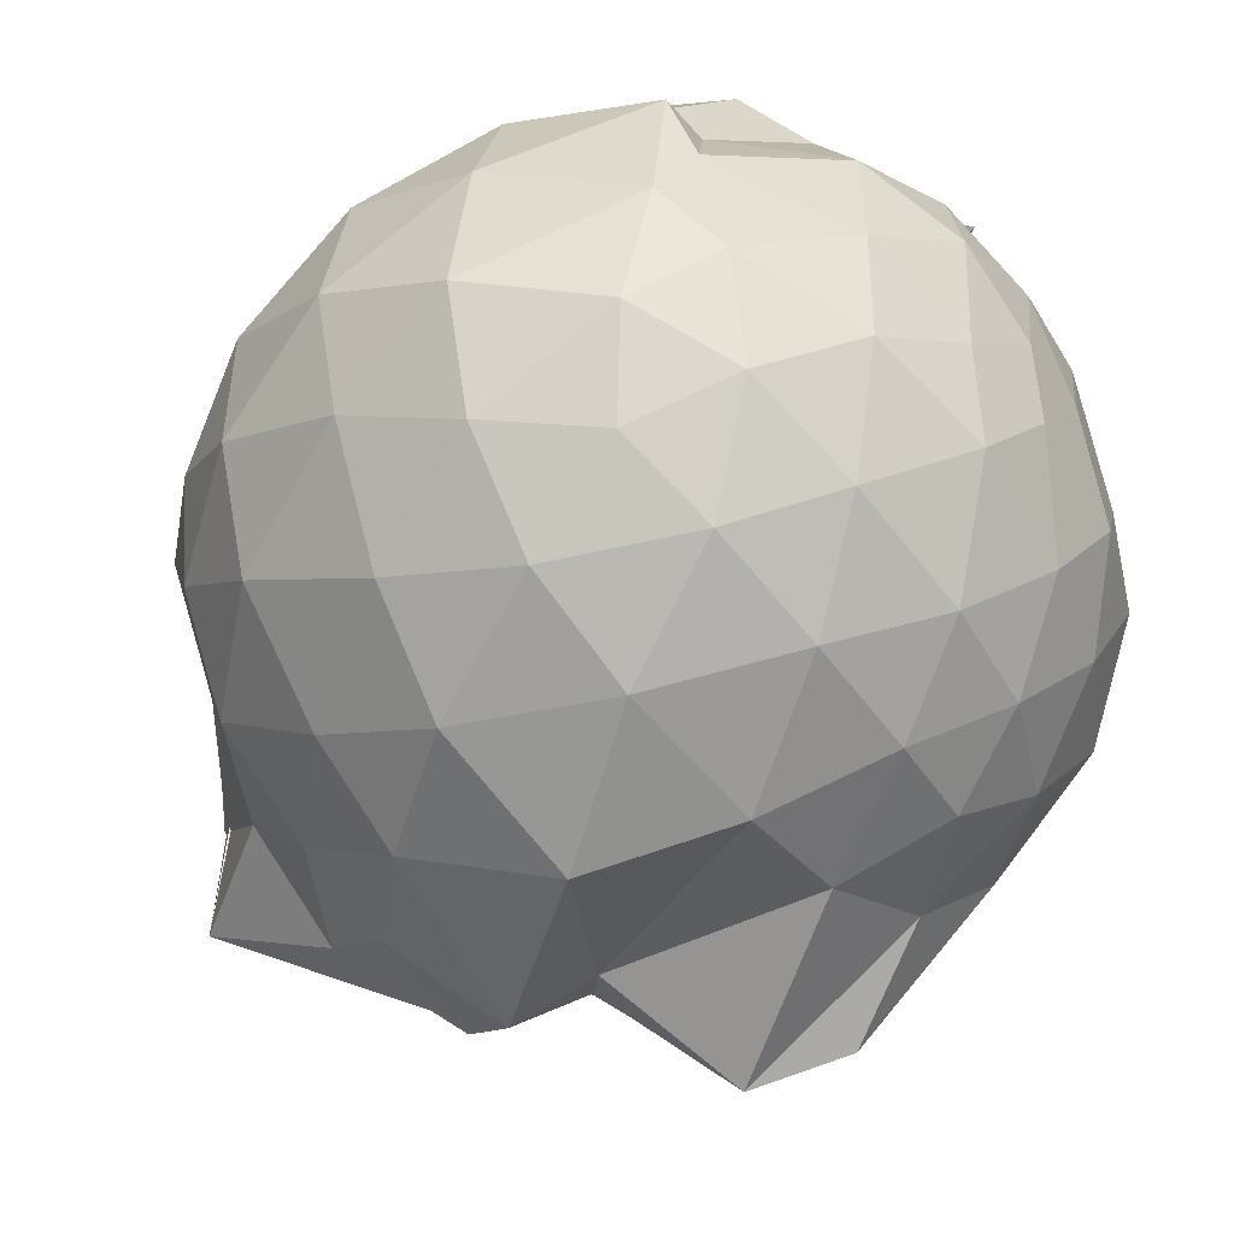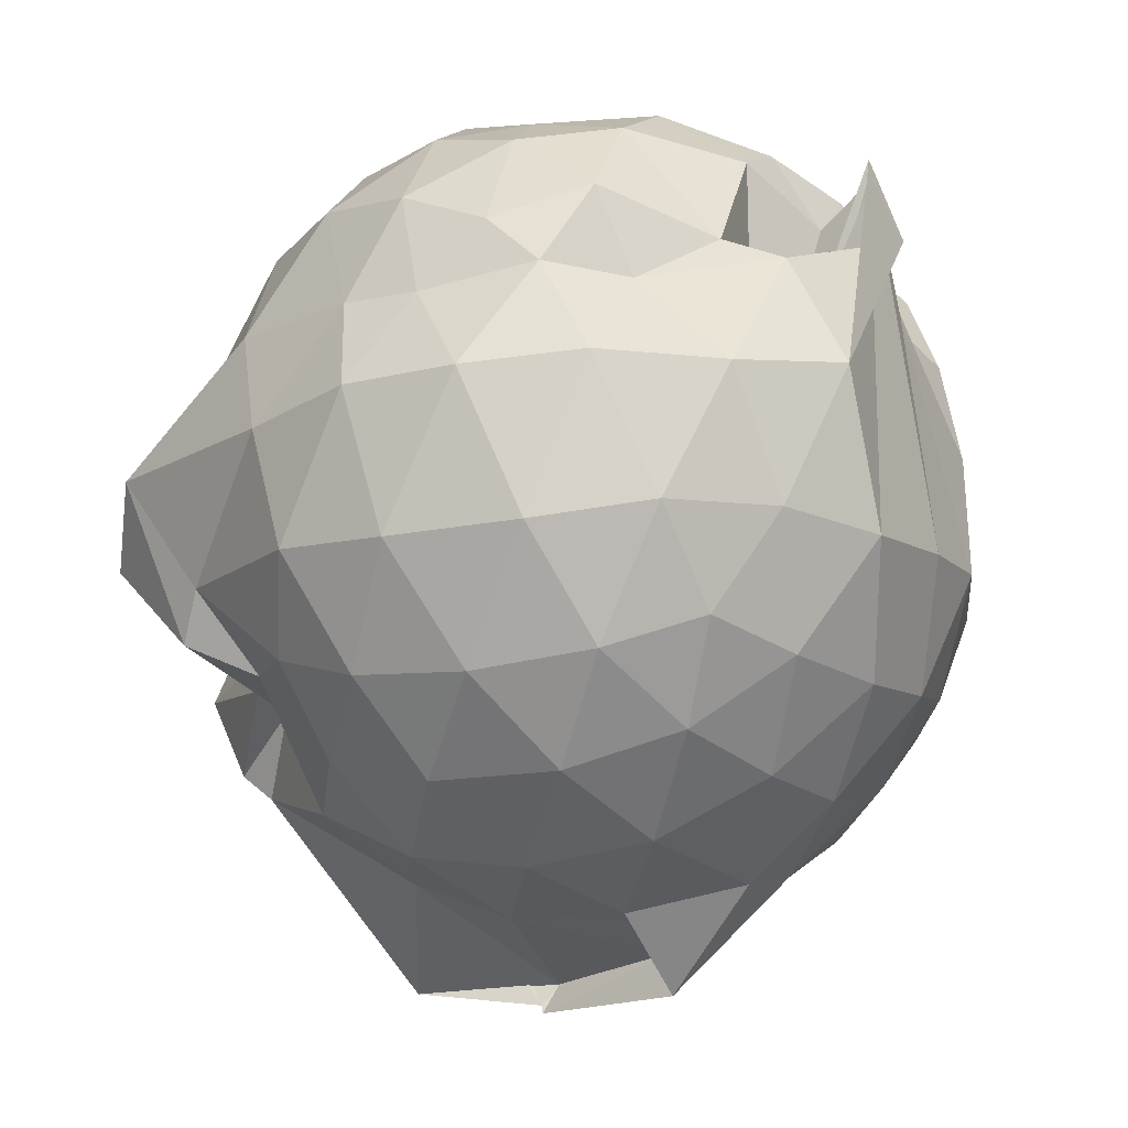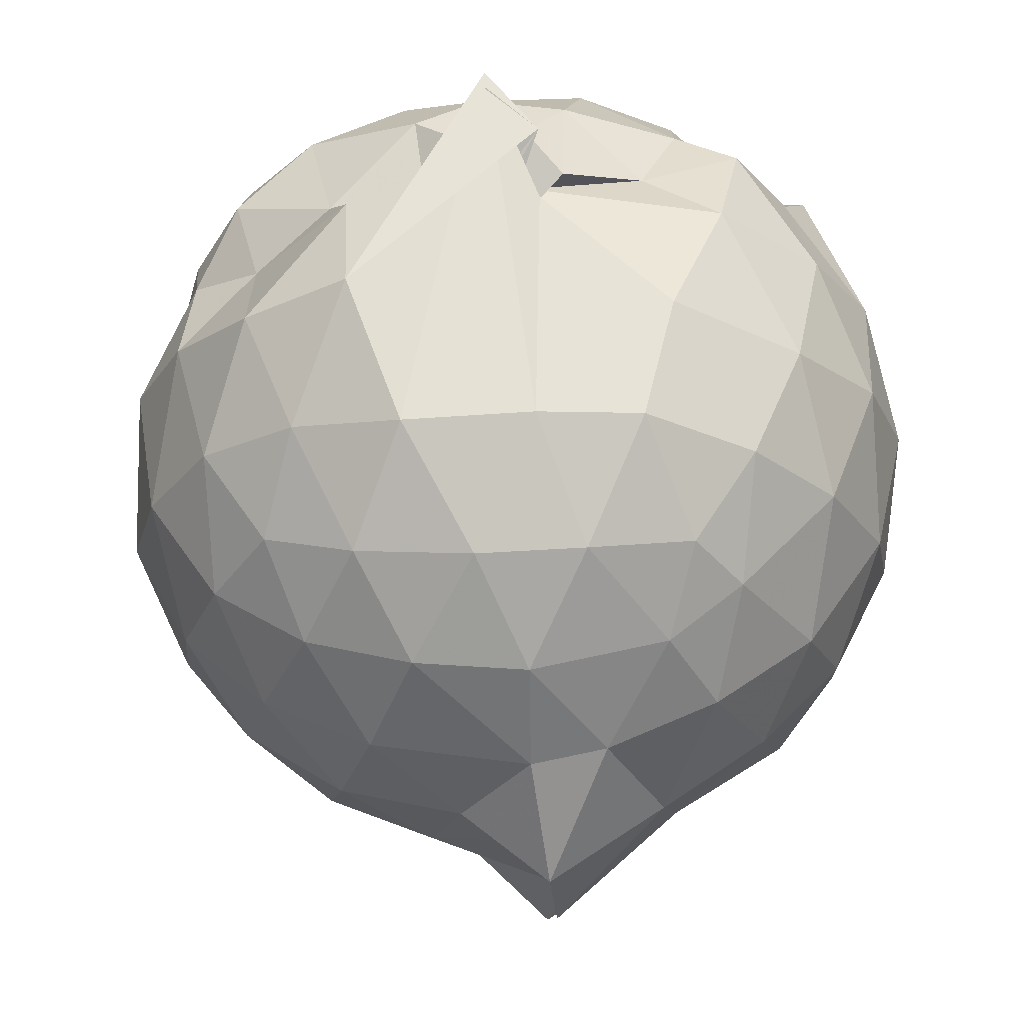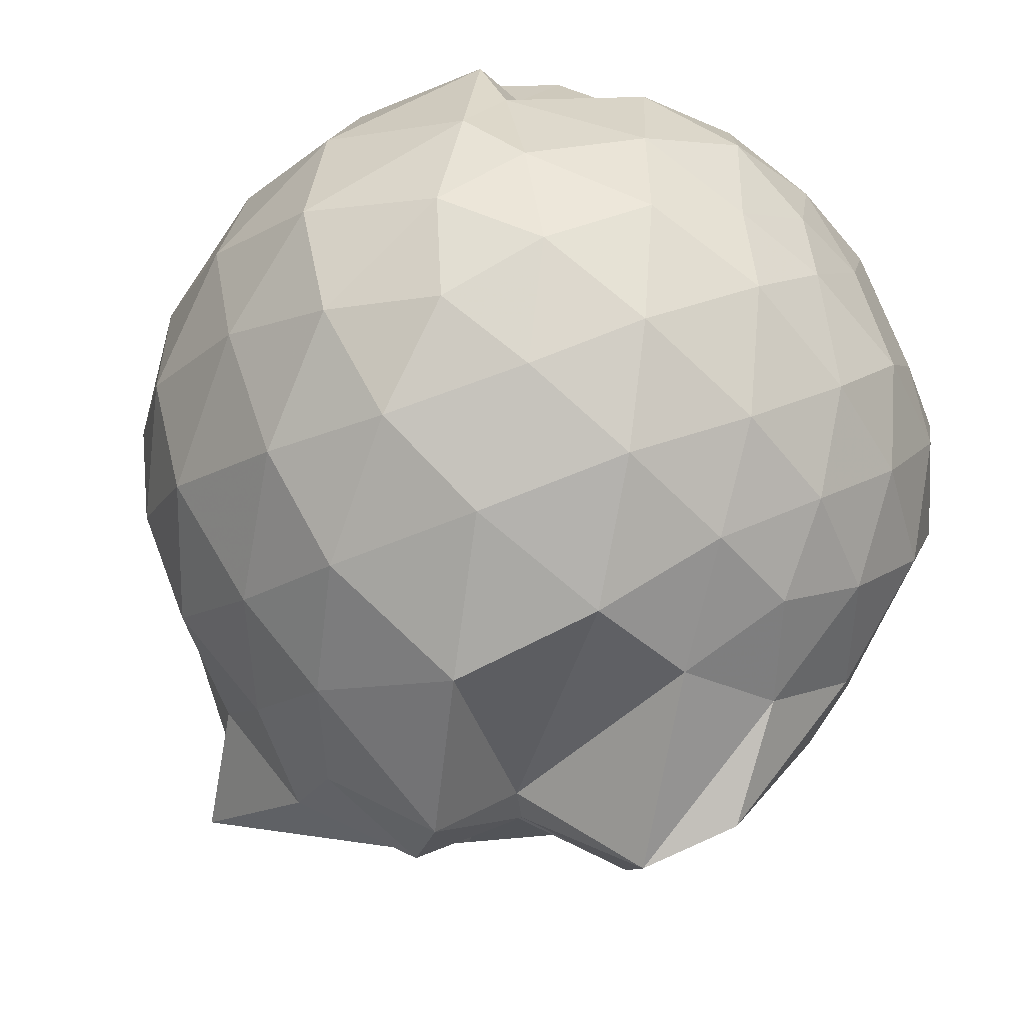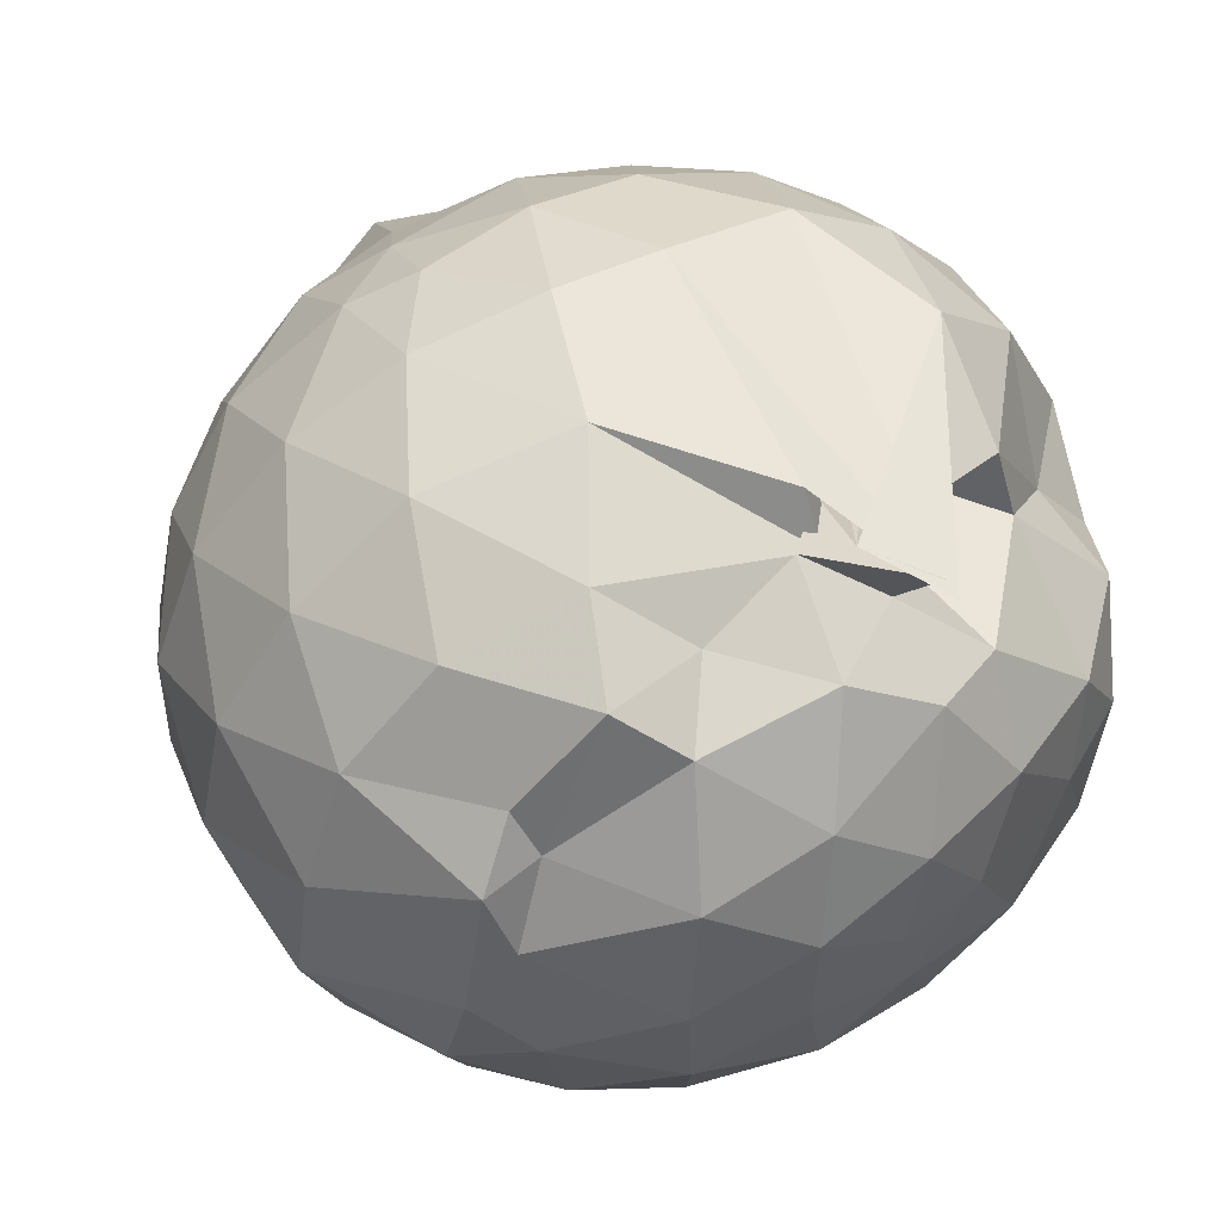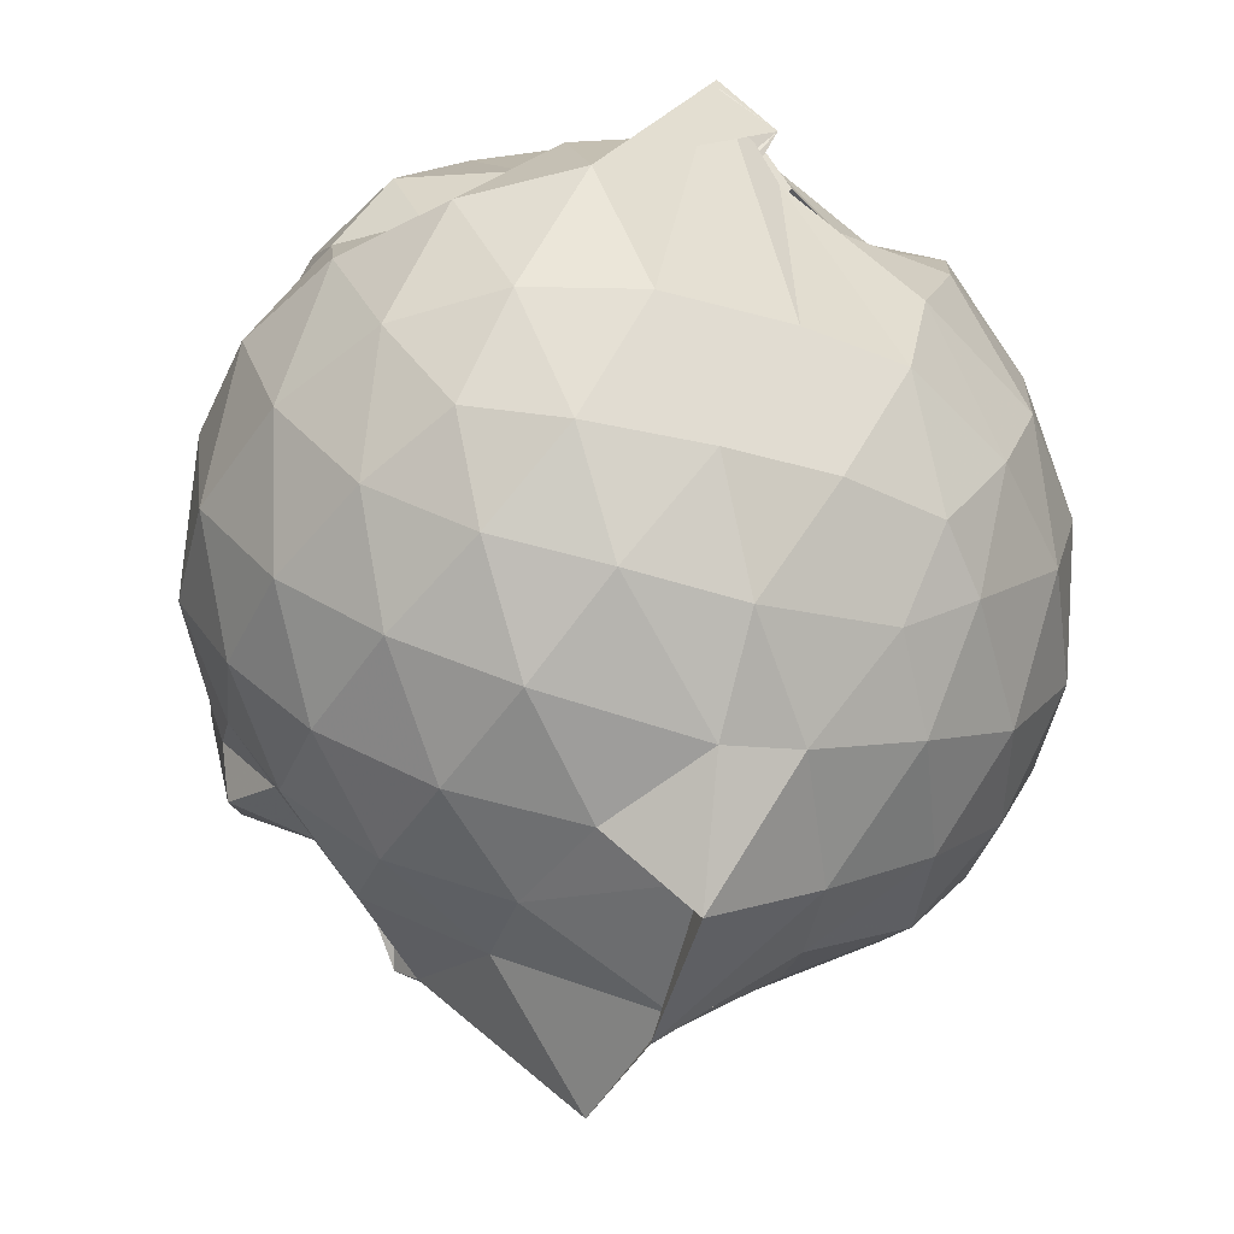
<metadata>
{"format":"obj","ext":"obj","renderer":"f3d","projection":"perspective","resolution":1024,"background":"white","views":[{"elev":-42.3,"azim":-47.3,"up":"+Y"},{"elev":-14.0,"azim":109.1,"up":"+Z"},{"elev":-19.5,"azim":166.5,"up":"+Z"},{"elev":-51.5,"azim":-37.6,"up":"+Y"},{"elev":53.4,"azim":-28.7,"up":"+Y"},{"elev":-46.2,"azim":147.6,"up":"+Z"}]}
</metadata>
<code>
v 0.1054 -0.327 2.695
v -0.04512 -0.1649 -0.05143
v 1.211 -0.3351 2.004
v 1.115 -0.02495 2.111
v 0.8372 0.2831 1.994
v 0.4059 0.2588 1.416
v 0.3803 0.6563 2.317
v 0.1065 0.6246 2.045
v -0.203 0.5025 2.115
v -0.5283 0.5619 2.211
v -0.7984 0.2899 2.187
v -0.9332 0.1172 2.292
v -1.012 -0.3346 2.312
v -1.04 -0.7161 2.221
v -0.9349 -1.036 2.113
v -0.6519 -1.228 2.183
v -0.2746 -1.385 2.195
v 0.1242 -1.449 2.148
v 0.4586 -1.434 2.065
v 0.7276 -1.243 2.144
v 0.985 -0.9527 2.18
v 1.158 -0.6271 2.126
v 1.231 -0.1586 1.845
v 1.053 0.0769 1.822
v 0.8147 0.4804 1.919
v 0.2138 0.713 2.154
v 0.5069 0.3834 1.578
v 0.2066 0.5421 2.017
v -0.4257 0.6878 1.929
v -0.8176 0.5283 1.856
v -1.109 0.2293 1.843
v -1.258 -0.1409 1.886
v -1.3 -0.5858 1.854
v -1.164 -0.9659 1.809
v -0.9125 -1.288 1.793
v -0.559 -1.501 1.805
v -0.08451 -1.621 1.799
v 0.2987 -1.602 1.753
v 0.6772 -1.486 1.756
v 0.9866 -1.224 1.798
v 1.199 -0.7937 1.793
v 1.252 -0.5375 1.783
v 1.303 0.01971 1.531
v 1.126 0.3936 1.512
v 0.842 0.6714 1.559
v 0.3816 0.6446 2.379
v 0.2047 0.6923 1.915
v -0.2165 0.7971 1.538
v -0.6872 0.6784 1.448
v -1.046 0.4127 1.446
v -1.285 0.05017 1.431
v -1.37 -0.3774 1.427
v -1.286 -0.7818 1.436
v -1.076 -1.195 1.4
v -0.7803 -1.484 1.346
v -0.3159 -1.72 1.37
v 0.2683 -1.497 0.9325
v 0.5856 -1.845 1.183
v 0.778 -1.734 1.432
v 1.155 -1.109 1.444
v 1.337 -0.7374 1.489
v 1.392 -0.3574 1.495
v 1.22 0.2047 1.09
v 0.9773 0.4994 1.103
v 0.664 0.713 1.075
v 0.2465 0.7988 1.108
v -0.1011 0.835 1.121
v -0.5007 0.7366 1.063
v -0.8443 0.5242 1.011
v -1.136 0.189 0.9809
v -1.297 -0.1803 1.004
v -1.299 -0.5845 0.9906
v -1.141 -0.9589 0.9423
v -0.8422 -1.312 0.9384
v -0.5464 -1.555 0.9498
v -0.003123 -1.779 0.854
v 0.3929 -1.428 0.799
v 0.7802 -1.504 0.8753
v 0.8513 -1.434 1.037
v 1.234 -0.973 1.035
v 1.357 -0.594 1.012
v 1.35 -0.1623 1.03
v 1.024 0.2899 0.7891
v 0.7654 0.4765 0.7095
v 0.4038 0.6208 0.6818
v 0.05262 0.6919 0.7064
v -0.3099 0.6757 0.763
v -0.5074 0.5506 0.6699
v -0.8463 0.249 0.5891
v -1.065 -0.09369 0.6024
v -1.164 -0.3956 0.6626
v -1.061 -0.7043 0.585
v -0.8491 -1.043 0.5433
v -0.5518 -1.342 0.5928
v -0.2857 -1.534 0.6361
v 0.1252 -1.599 0.5687
v 0.2612 -1.384 0.7444
v 0.7405 -1.258 0.7665
v 0.9877 -1.08 0.7566
v 1.139 -0.7732 0.66
v 1.191 -0.3936 0.636
v 1.141 -0.009035 0.6872
v 1.029 -0.3165 2.323
v 0.8596 -0.01952 2.388
v 0.5474 0.2903 2.351
v 0.3201 0.4693 2.184
v 0.06179 0.4781 2.368
v -0.3547 0.4051 2.346
v -0.7463 0.1415 2.26
v -0.8706 -0.1106 2.353
v -0.8512 -0.5243 2.427
v -0.7545 -0.8833 2.395
v -0.4077 -1.083 2.452
v 0.02488 -1.209 2.432
v 0.3917 -1.238 2.339
v 0.659 -0.968 2.422
v 0.8906 -0.6284 2.417
v 0.7861 -0.3352 2.473
v 0.5289 -0.002376 2.558
v 0.3261 0.3141 2.454
v -0.07774 0.1843 2.587
v -0.453 0.0563 2.571
v -0.5105 -0.343 2.622
v -0.485 -0.6958 2.601
v -0.08952 -0.8392 2.641
v 0.3137 -0.9476 2.562
v 0.5564 -0.6536 2.592
v 0.3858 -0.3209 2.641
v 0.1877 -0.03557 2.655
v -0.1659 -0.1365 2.699
v -0.1617 -0.5276 2.679
v 0.1534 -0.5901 2.677
v 0.8654 0.1709 0.4902
v 0.5415 0.3347 0.3954
v 0.1792 0.4349 0.3688
v -0.2732 0.4893 0.4821
v -0.4991 0.2779 0.3468
v -0.7759 -0.06766 0.3153
v -0.9547 -0.4138 0.385
v -0.7133 -0.7476 0.3212
v -0.4877 -1.054 0.2837
v -0.2193 -1.381 0.3565
v 0.08968 -1.512 0.4916
v 0.4981 -1.141 0.3611
v 0.8541 -0.9641 0.4634
v 0.9369 -0.6092 0.3688
v 0.9409 -0.1943 0.3768
v 0.6103 -0.01456 0.2084
v 0.1017 0.1383 0.1355
v -0.1404 0.2058 0.1869
v -0.4333 -0.1339 0.08078
v -0.5713 -0.4423 0.1378
v -0.2023 -0.656 -0.1906
v -0.2739 -1.121 -0.1333
v 0.1505 -0.9631 0.1754
v 0.6026 -0.7992 0.1976
v 0.6343 -0.411 0.1436
v 0.2565 -0.2203 0.04117
v -0.03582 -0.1557 -0.1895
v -0.1874 -0.6476 -0.2182
v -0.245 -0.6095 -0.119
v 0.2792 -0.5878 0.03521
f 3 23 4
f 4 23 24
f 4 24 5
f 5 24 25
f 5 25 6
f 6 25 26
f 6 26 7
f 7 26 27
f 7 27 8
f 8 27 28
f 8 28 9
f 9 28 29
f 9 29 10
f 10 29 30
f 10 30 11
f 11 30 31
f 11 31 12
f 12 31 32
f 12 32 13
f 13 32 33
f 13 33 14
f 14 33 34
f 14 34 15
f 15 34 35
f 15 35 16
f 16 35 36
f 16 36 17
f 17 36 37
f 17 37 18
f 18 37 38
f 18 38 19
f 19 38 39
f 19 39 20
f 20 39 40
f 20 40 21
f 21 40 41
f 21 41 22
f 22 41 42
f 22 42 3
f 3 42 23
f 23 43 24
f 24 43 44
f 24 44 25
f 25 44 45
f 25 45 26
f 26 45 46
f 26 46 27
f 27 46 47
f 27 47 28
f 28 47 48
f 28 48 29
f 29 48 49
f 29 49 30
f 30 49 50
f 30 50 31
f 31 50 51
f 31 51 32
f 32 51 52
f 32 52 33
f 33 52 53
f 33 53 34
f 34 53 54
f 34 54 35
f 35 54 55
f 35 55 36
f 36 55 56
f 36 56 37
f 37 56 57
f 37 57 38
f 38 57 58
f 38 58 39
f 39 58 59
f 39 59 40
f 40 59 60
f 40 60 41
f 41 60 61
f 41 61 42
f 42 61 62
f 42 62 23
f 23 62 43
f 43 63 44
f 44 63 64
f 44 64 45
f 45 64 65
f 45 65 46
f 46 65 66
f 46 66 47
f 47 66 67
f 47 67 48
f 48 67 68
f 48 68 49
f 49 68 69
f 49 69 50
f 50 69 70
f 50 70 51
f 51 70 71
f 51 71 52
f 52 71 72
f 52 72 53
f 53 72 73
f 53 73 54
f 54 73 74
f 54 74 55
f 55 74 75
f 55 75 56
f 56 75 76
f 56 76 57
f 57 76 77
f 57 77 58
f 58 77 78
f 58 78 59
f 59 78 79
f 59 79 60
f 60 79 80
f 60 80 61
f 61 80 81
f 61 81 62
f 62 81 82
f 62 82 43
f 43 82 63
f 63 83 64
f 64 83 84
f 64 84 65
f 65 84 85
f 65 85 66
f 66 85 86
f 66 86 67
f 67 86 87
f 67 87 68
f 68 87 88
f 68 88 69
f 69 88 89
f 69 89 70
f 70 89 90
f 70 90 71
f 71 90 91
f 71 91 72
f 72 91 92
f 72 92 73
f 73 92 93
f 73 93 74
f 74 93 94
f 74 94 75
f 75 94 95
f 75 95 76
f 76 95 96
f 76 96 77
f 77 96 97
f 77 97 78
f 78 97 98
f 78 98 79
f 79 98 99
f 79 99 80
f 80 99 100
f 80 100 81
f 81 100 101
f 81 101 82
f 82 101 102
f 82 102 63
f 63 102 83
f 103 104 118
f 104 119 118
f 104 105 119
f 105 120 119
f 105 106 120
f 106 107 120
f 107 121 120
f 107 108 121
f 108 122 121
f 108 109 122
f 109 110 122
f 110 123 122
f 110 111 123
f 111 124 123
f 111 112 124
f 112 113 124
f 113 125 124
f 113 114 125
f 114 126 125
f 114 115 126
f 115 116 126
f 116 127 126
f 116 117 127
f 117 118 127
f 117 103 118
f 118 119 128
f 119 129 128
f 119 120 129
f 120 121 129
f 121 130 129
f 121 122 130
f 122 123 130
f 123 131 130
f 123 124 131
f 124 125 131
f 125 132 131
f 125 126 132
f 126 127 132
f 127 128 132
f 127 118 128
f 133 148 134
f 134 148 149
f 134 149 135
f 135 149 150
f 135 150 136
f 136 150 137
f 137 150 151
f 137 151 138
f 138 151 152
f 138 152 139
f 139 152 140
f 140 152 153
f 140 153 141
f 141 153 154
f 141 154 142
f 142 154 143
f 143 154 155
f 143 155 144
f 144 155 156
f 144 156 145
f 145 156 146
f 146 156 157
f 146 157 147
f 147 157 148
f 147 148 133
f 148 158 149
f 149 158 159
f 149 159 150
f 150 159 151
f 151 159 160
f 151 160 152
f 152 160 153
f 153 160 161
f 153 161 154
f 154 161 155
f 155 161 162
f 155 162 156
f 156 162 157
f 157 162 158
f 157 158 148
f 3 4 103
f 103 4 104
f 4 5 104
f 104 5 105
f 5 6 105
f 105 6 106
f 6 7 106
f 7 8 106
f 106 8 107
f 8 9 107
f 107 9 108
f 9 10 108
f 108 10 109
f 10 11 109
f 11 12 109
f 109 12 110
f 12 13 110
f 110 13 111
f 13 14 111
f 111 14 112
f 14 15 112
f 15 16 112
f 112 16 113
f 16 17 113
f 113 17 114
f 17 18 114
f 114 18 115
f 18 19 115
f 19 20 115
f 115 20 116
f 20 21 116
f 116 21 117
f 21 22 117
f 117 22 103
f 22 3 103
f 83 133 84
f 84 133 134
f 84 134 85
f 85 134 135
f 85 135 86
f 86 135 136
f 86 136 87
f 87 136 88
f 88 136 137
f 88 137 89
f 89 137 138
f 89 138 90
f 90 138 139
f 90 139 91
f 91 139 92
f 92 139 140
f 92 140 93
f 93 140 141
f 93 141 94
f 94 141 142
f 94 142 95
f 95 142 96
f 96 142 143
f 96 143 97
f 97 143 144
f 97 144 98
f 98 144 145
f 98 145 99
f 99 145 100
f 100 145 146
f 100 146 101
f 101 146 147
f 101 147 102
f 102 147 133
f 102 133 83
f 128 129 1
f 129 130 1
f 130 131 1
f 131 132 1
f 132 128 1
f 159 158 2
f 160 159 2
f 161 160 2
f 162 161 2
f 158 162 2

</code>
